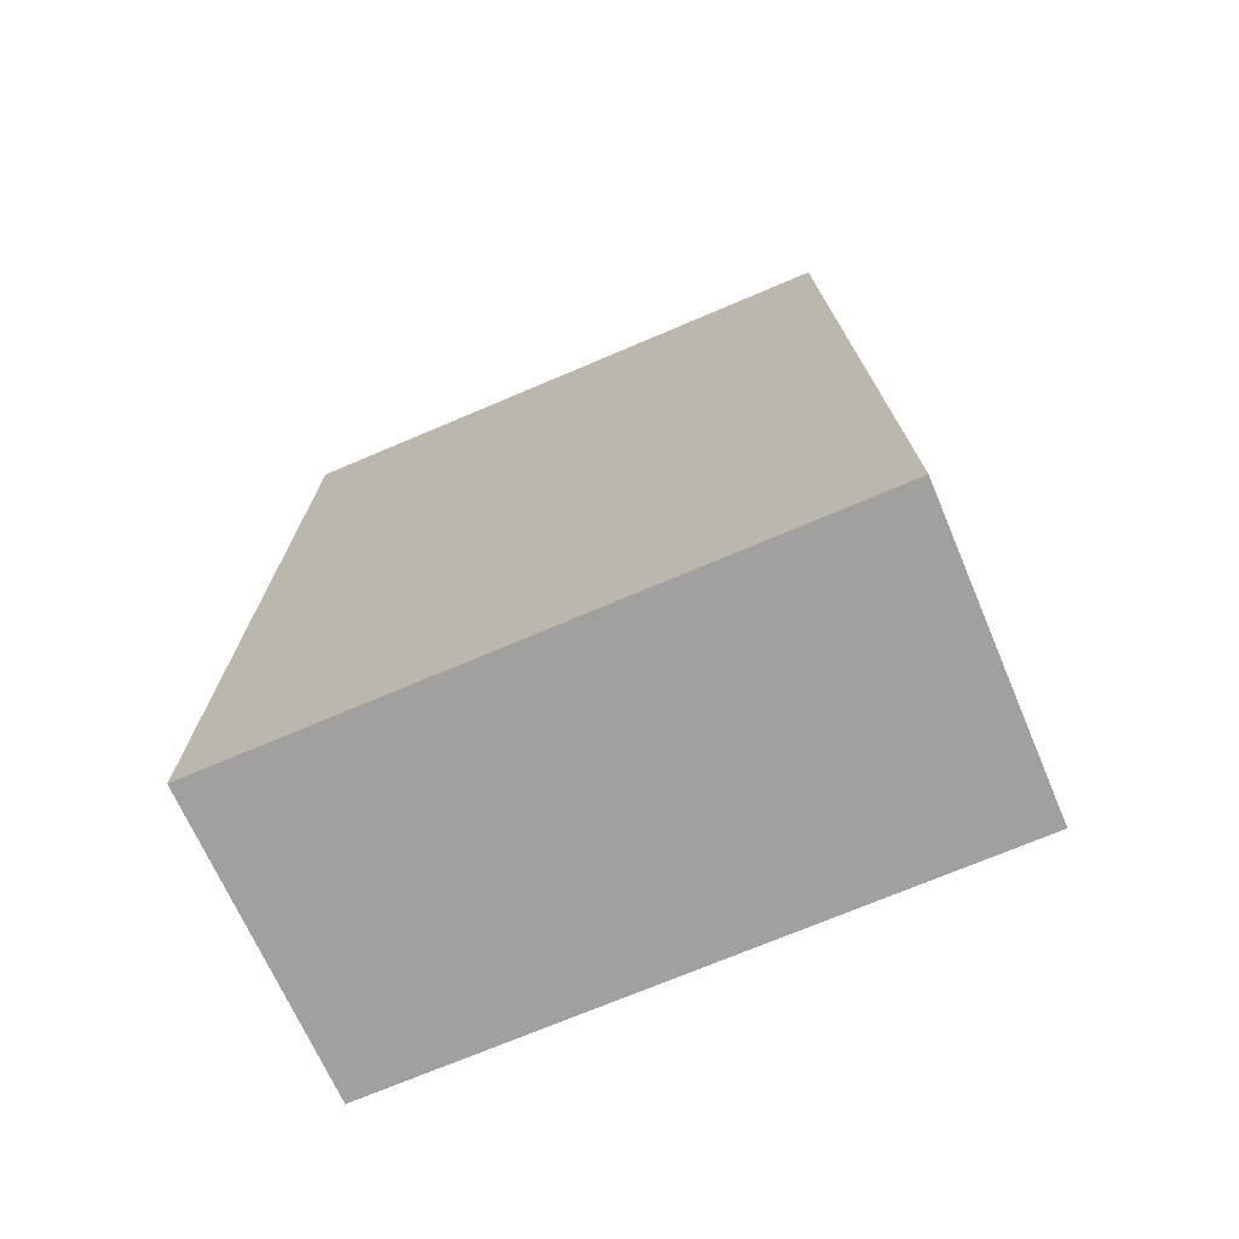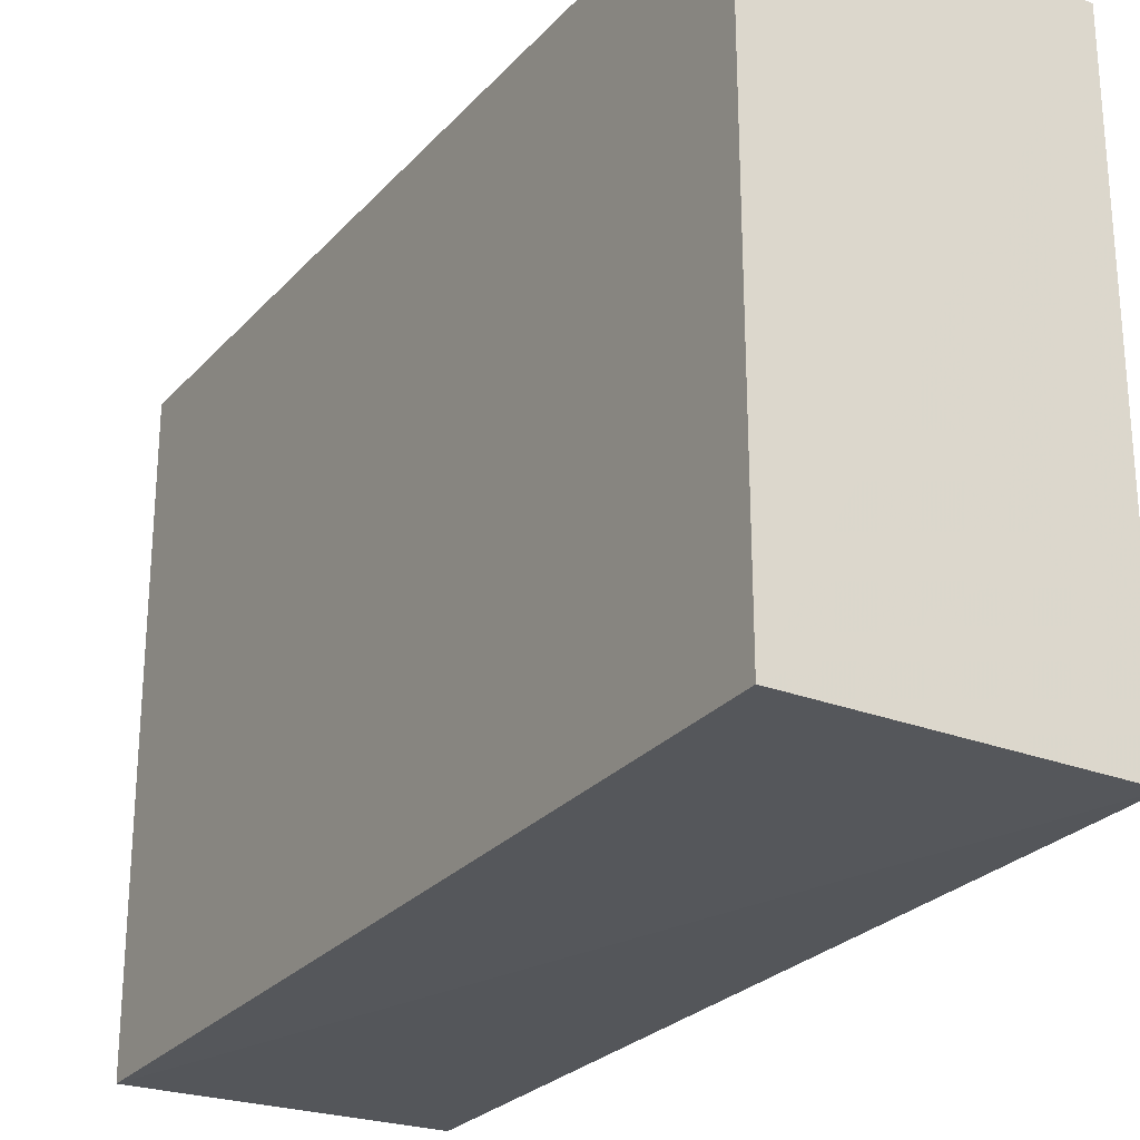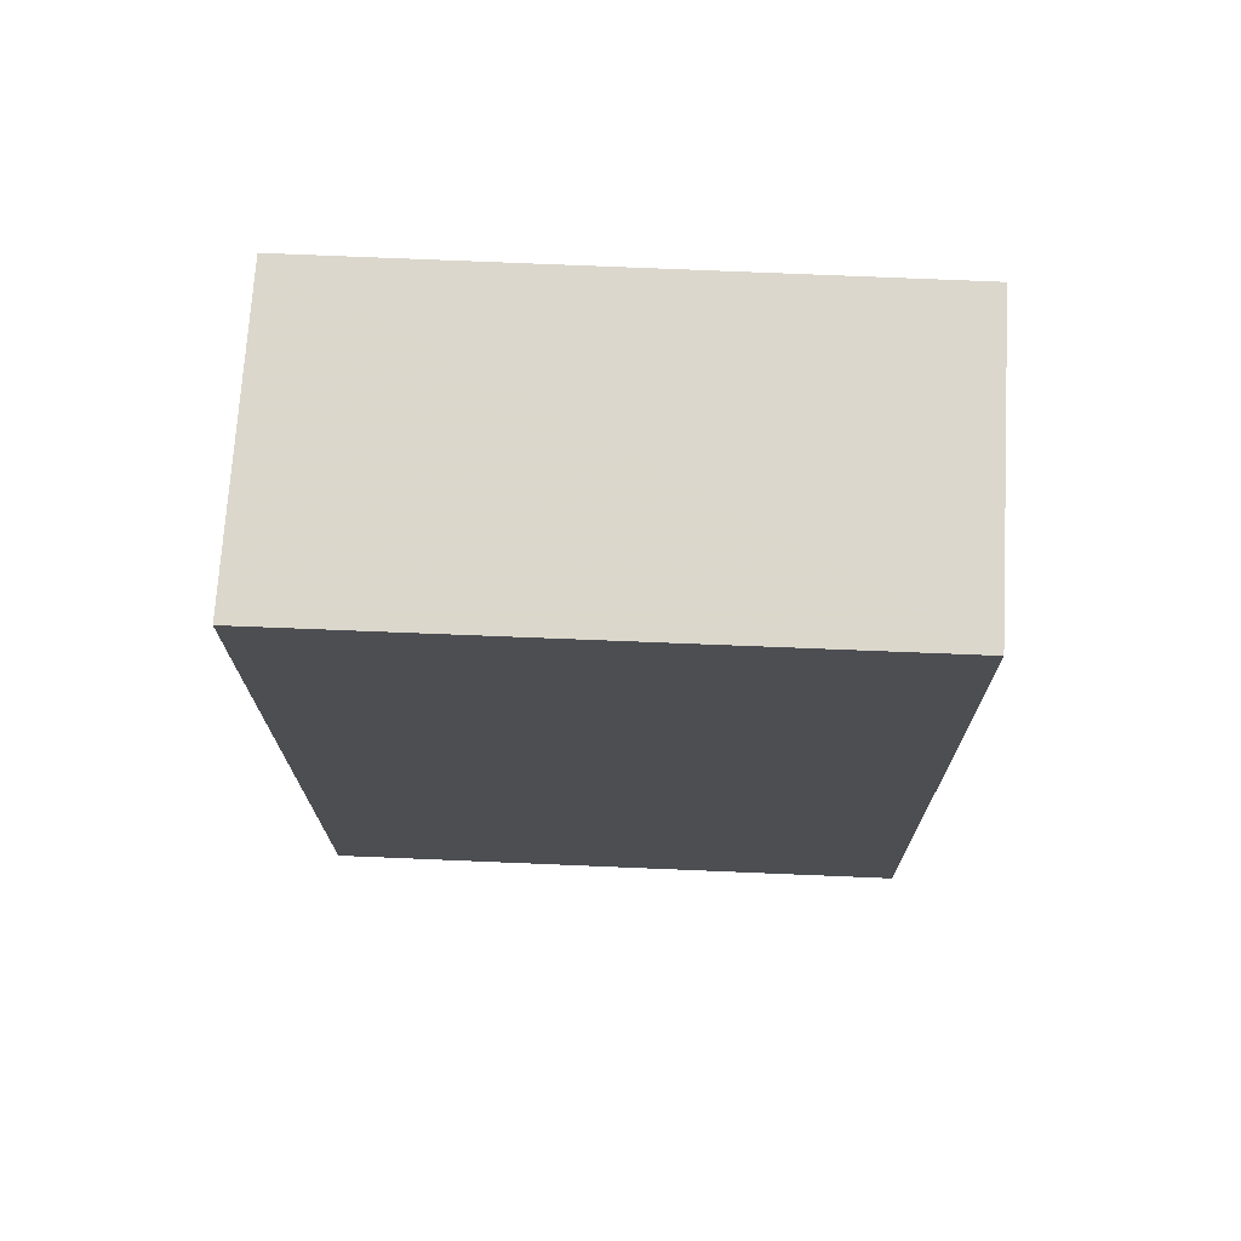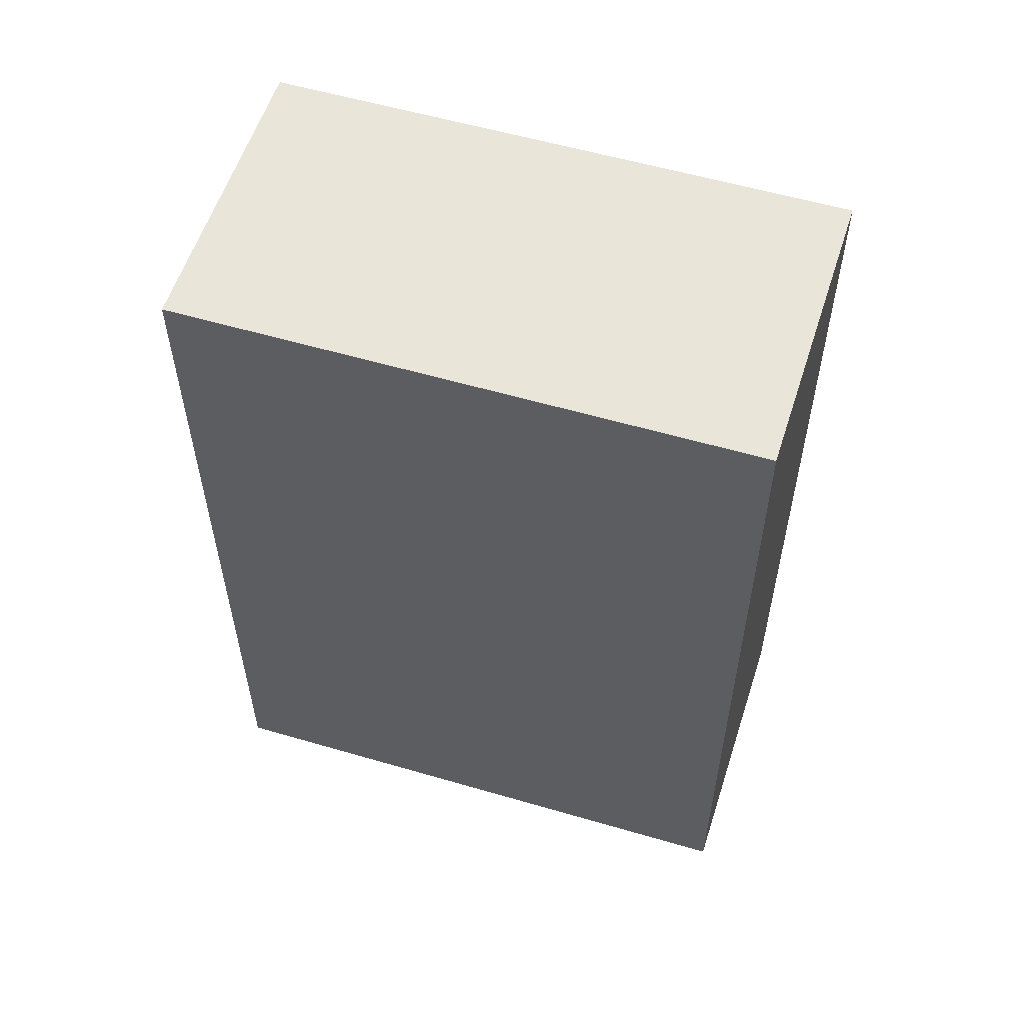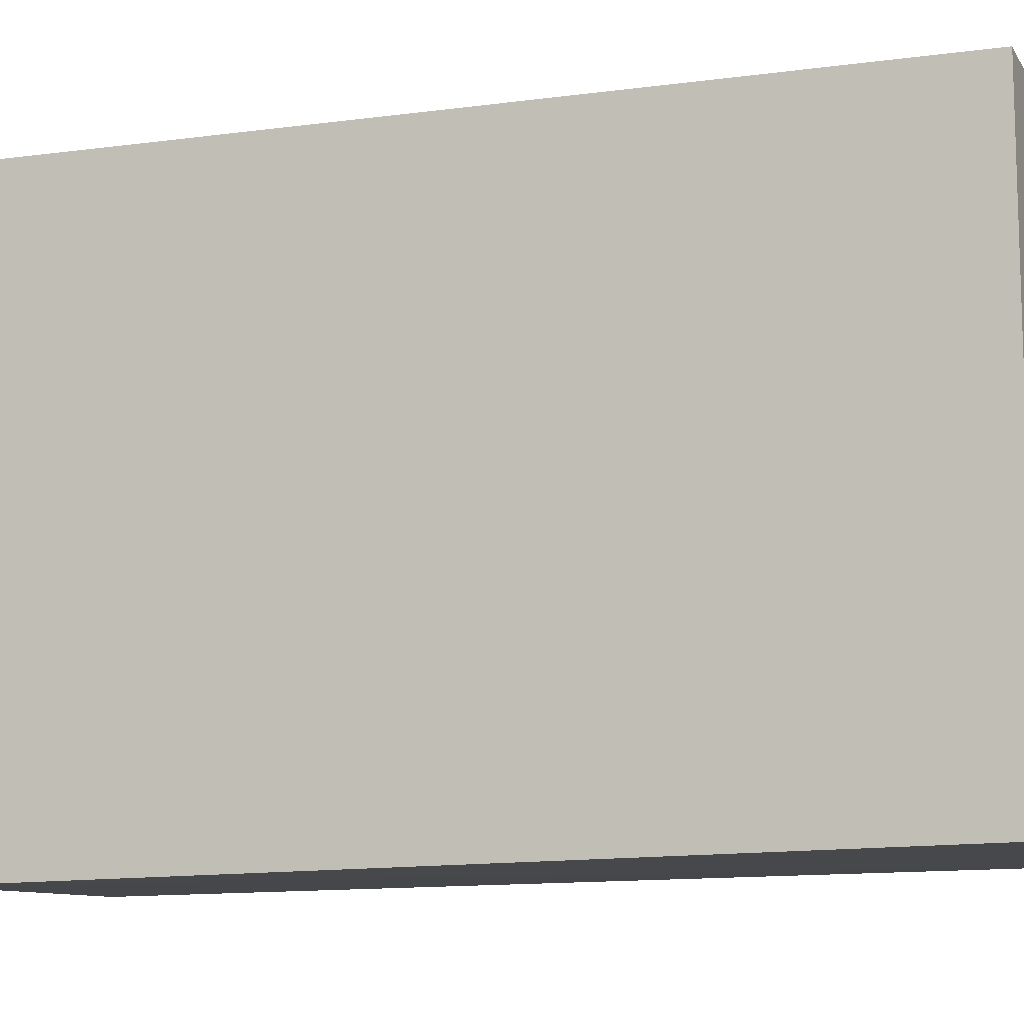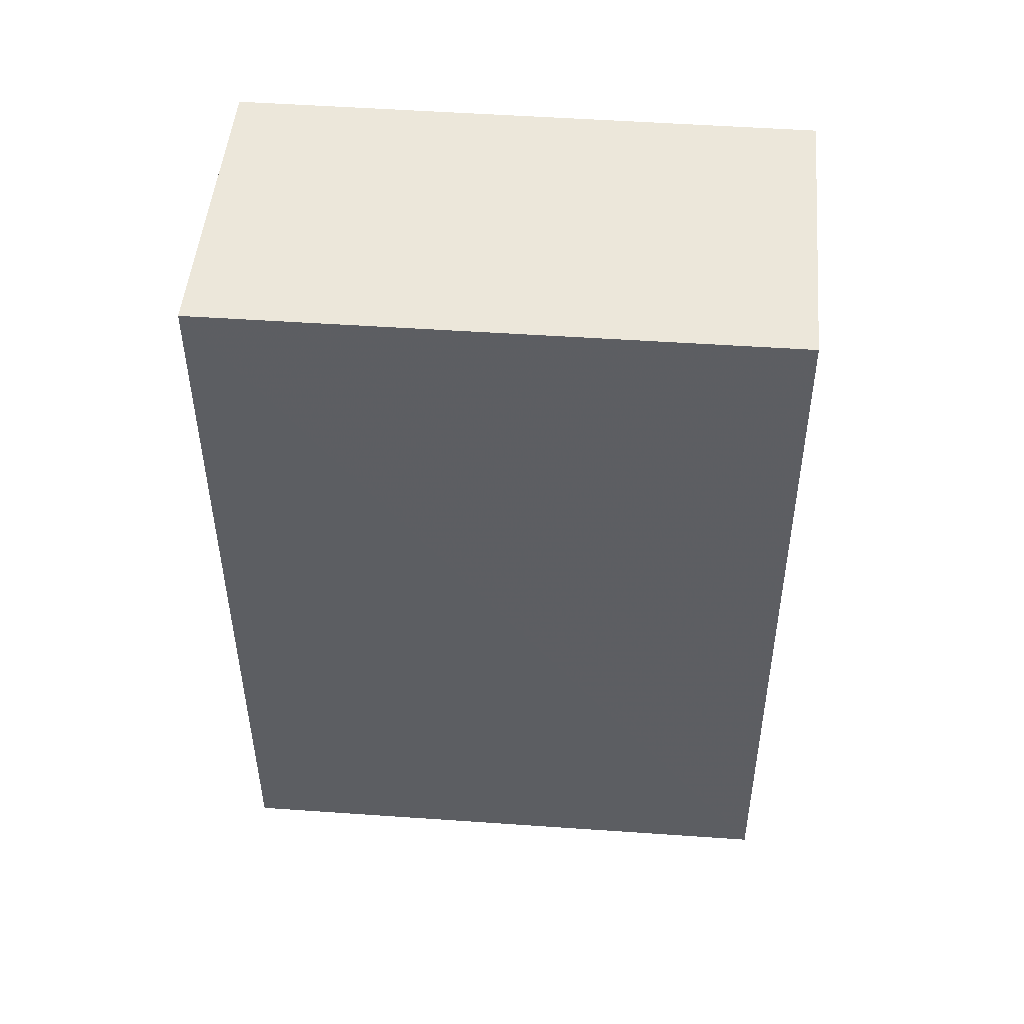
<metadata>
{"format":"obj","ext":"obj","renderer":"f3d","projection":"perspective","resolution":1024,"background":"white","views":[{"elev":-71.8,"azim":113.1,"up":"+Y"},{"elev":-25.1,"azim":149.0,"up":"+Z"},{"elev":73.4,"azim":92.4,"up":"+Y"},{"elev":58.2,"azim":-73.2,"up":"+Y"},{"elev":-10.3,"azim":110.7,"up":"+Z"},{"elev":51.7,"azim":94.3,"up":"+Y"}]}
</metadata>
<code>
v 0.01677 -0.2653 0.1731
v 0.01676 -0.2651 -0.1669
v 0.0169 0.2348 0.1663
v -0.1499 0.2348 0.1624
v -0.15 -0.2652 -0.1663
v 0.01642 0.2349 -0.1565
v -0.1495 -0.2654 0.1692
v -0.1498 0.2346 -0.1588
f 1 2 3
f 1 3 4
f 5 2 1
f 6 3 2
f 6 4 3
f 7 5 1
f 7 1 4
f 7 4 5
f 8 5 4
f 8 4 6
f 8 6 2
f 8 2 5

</code>
